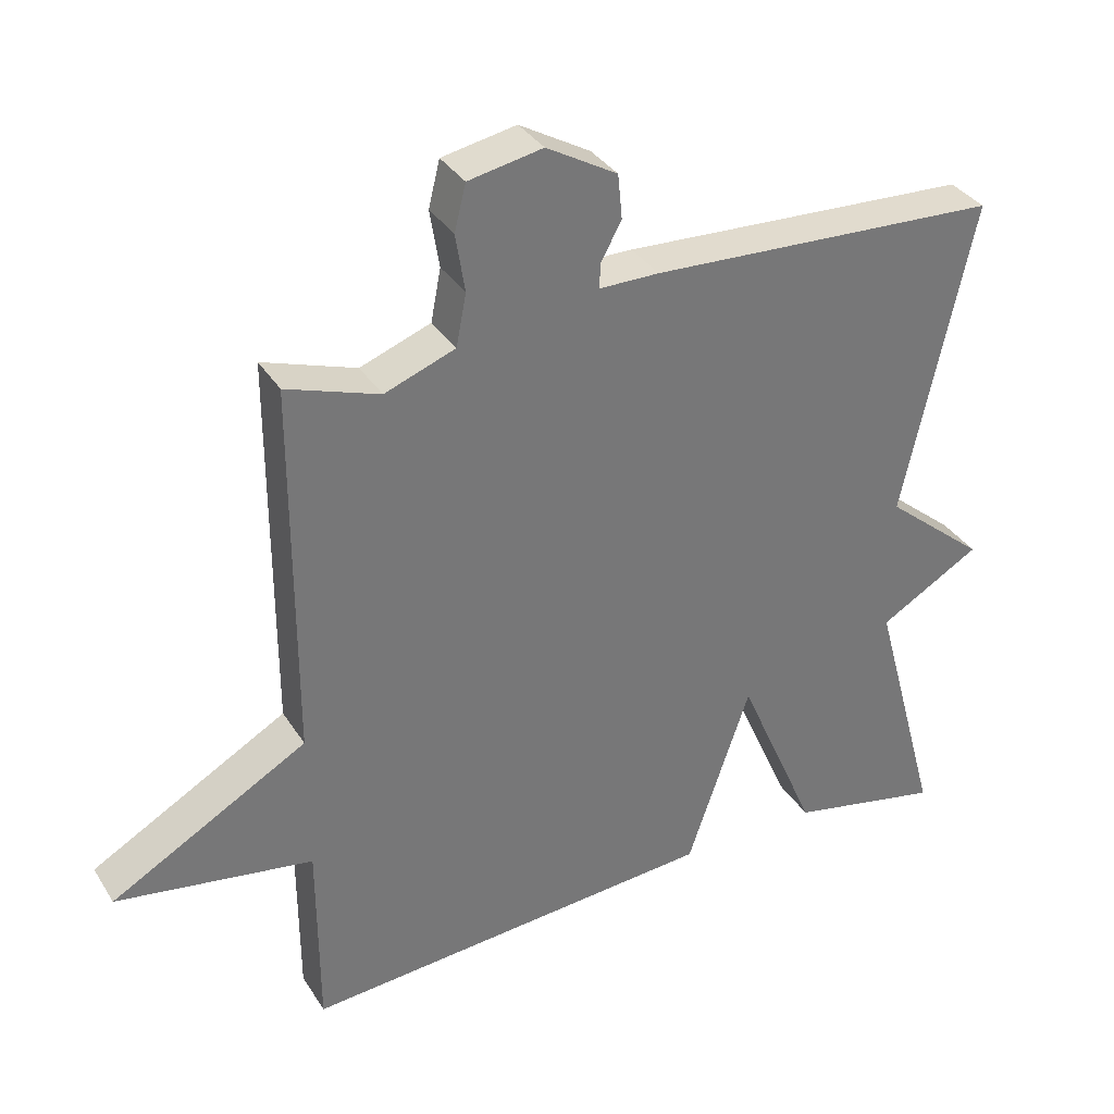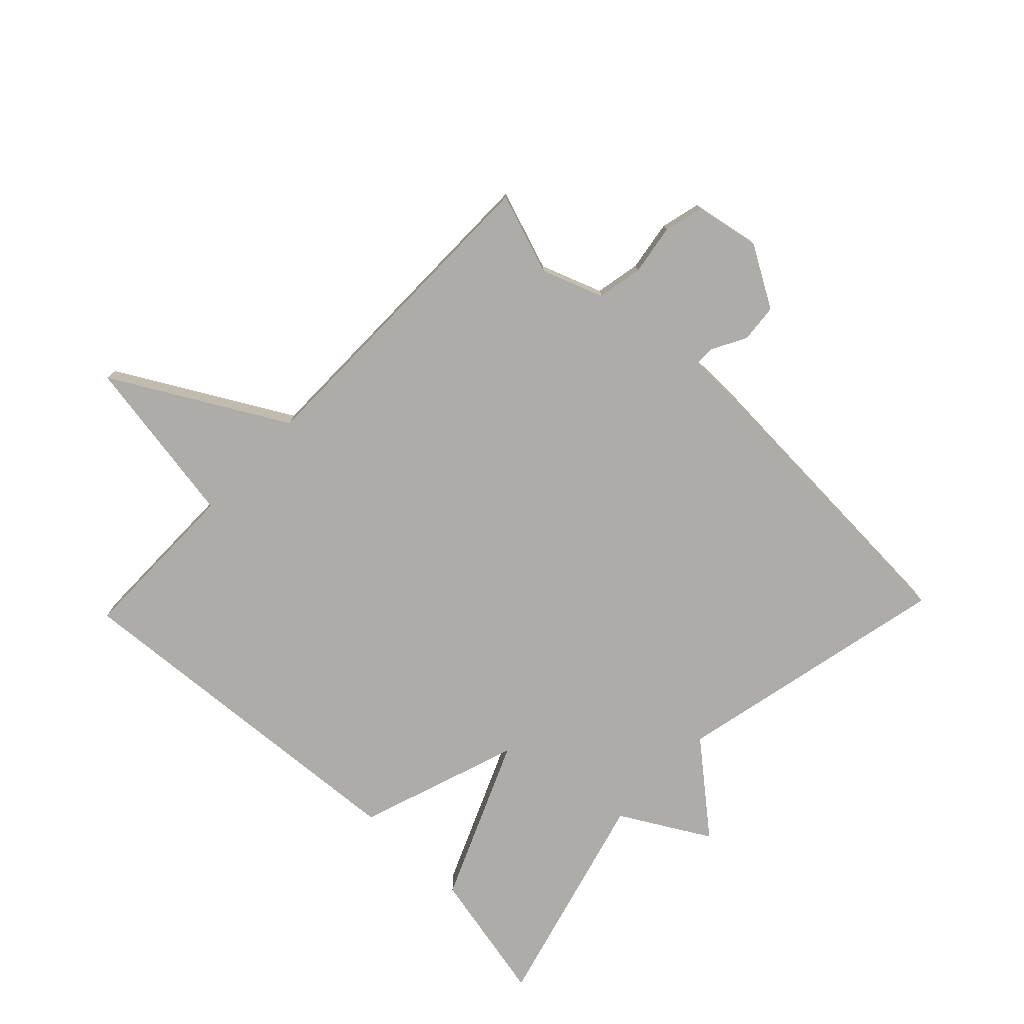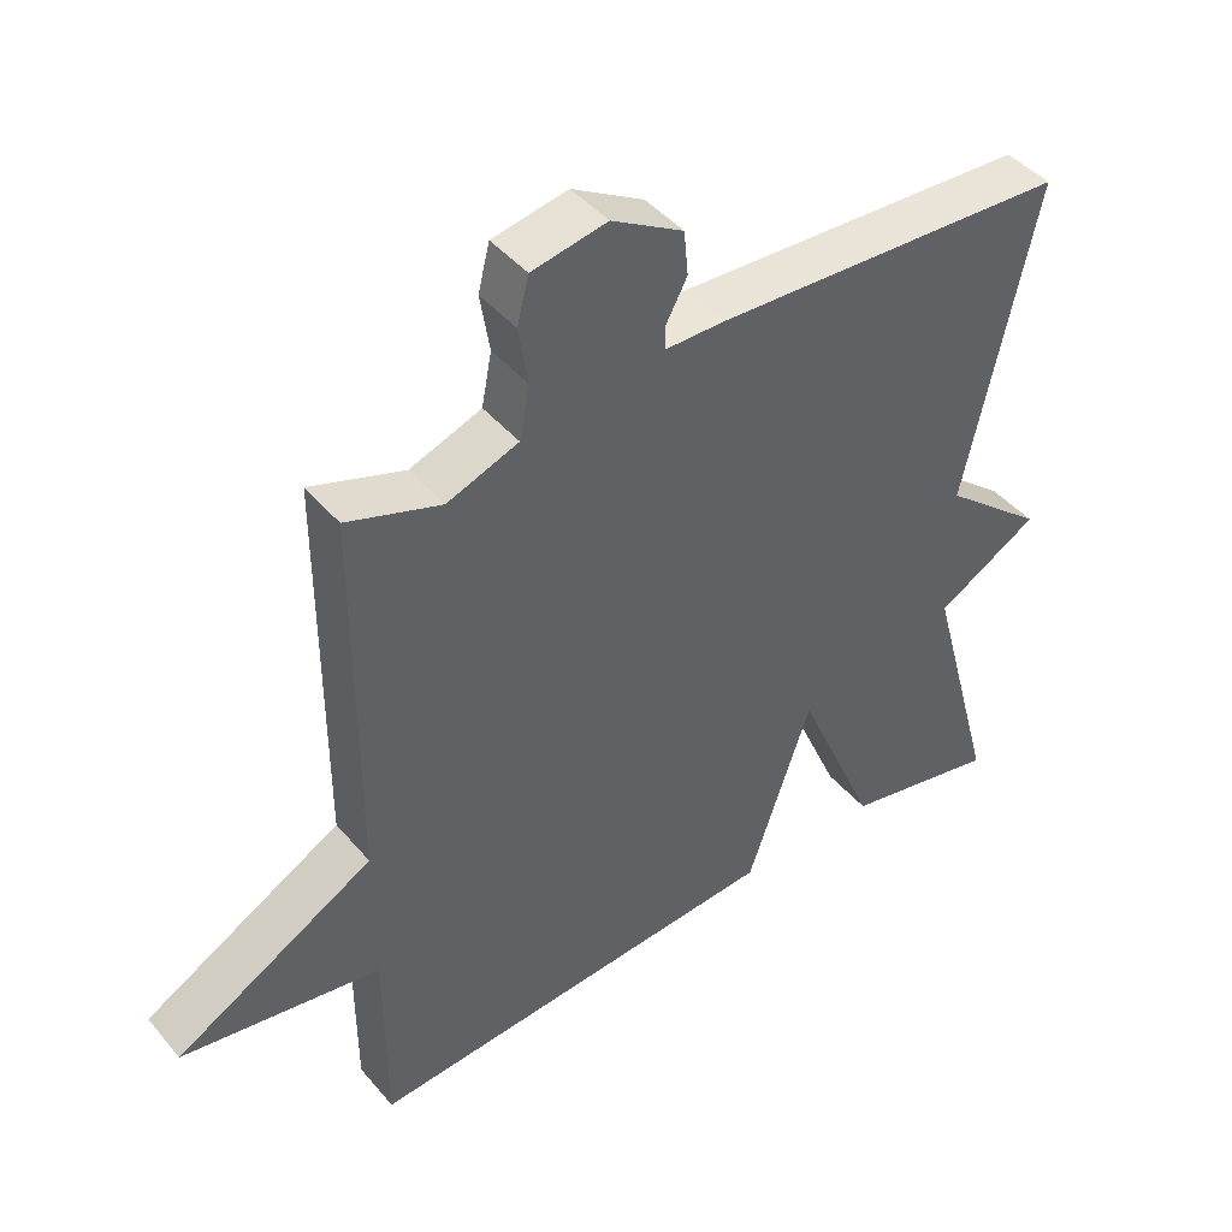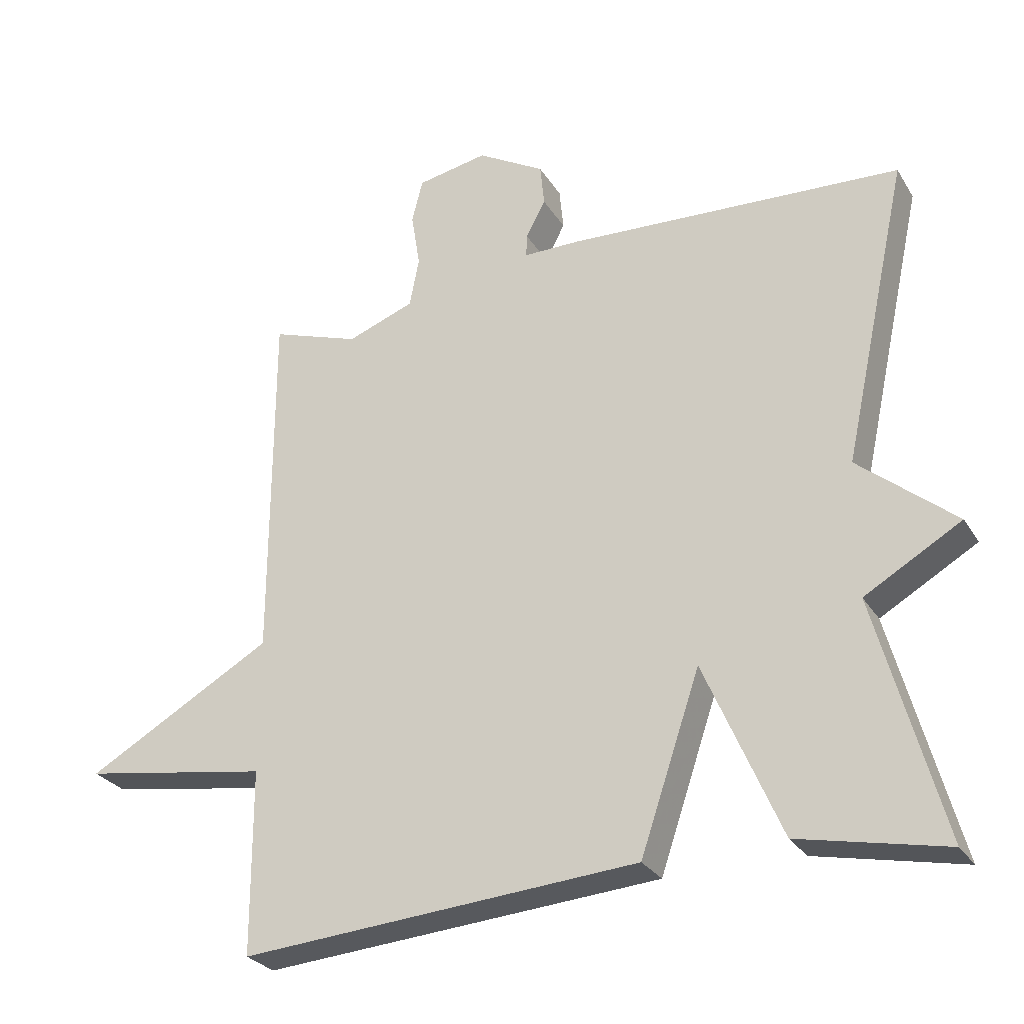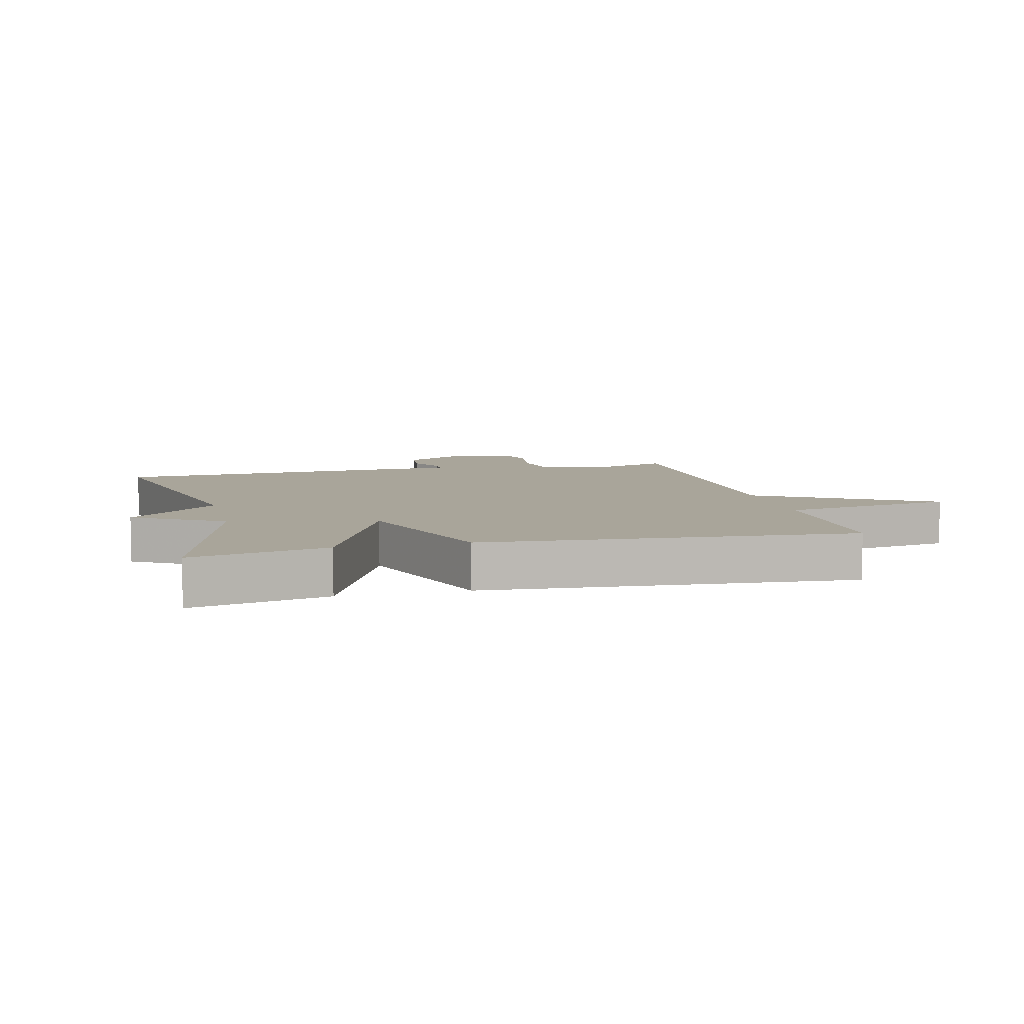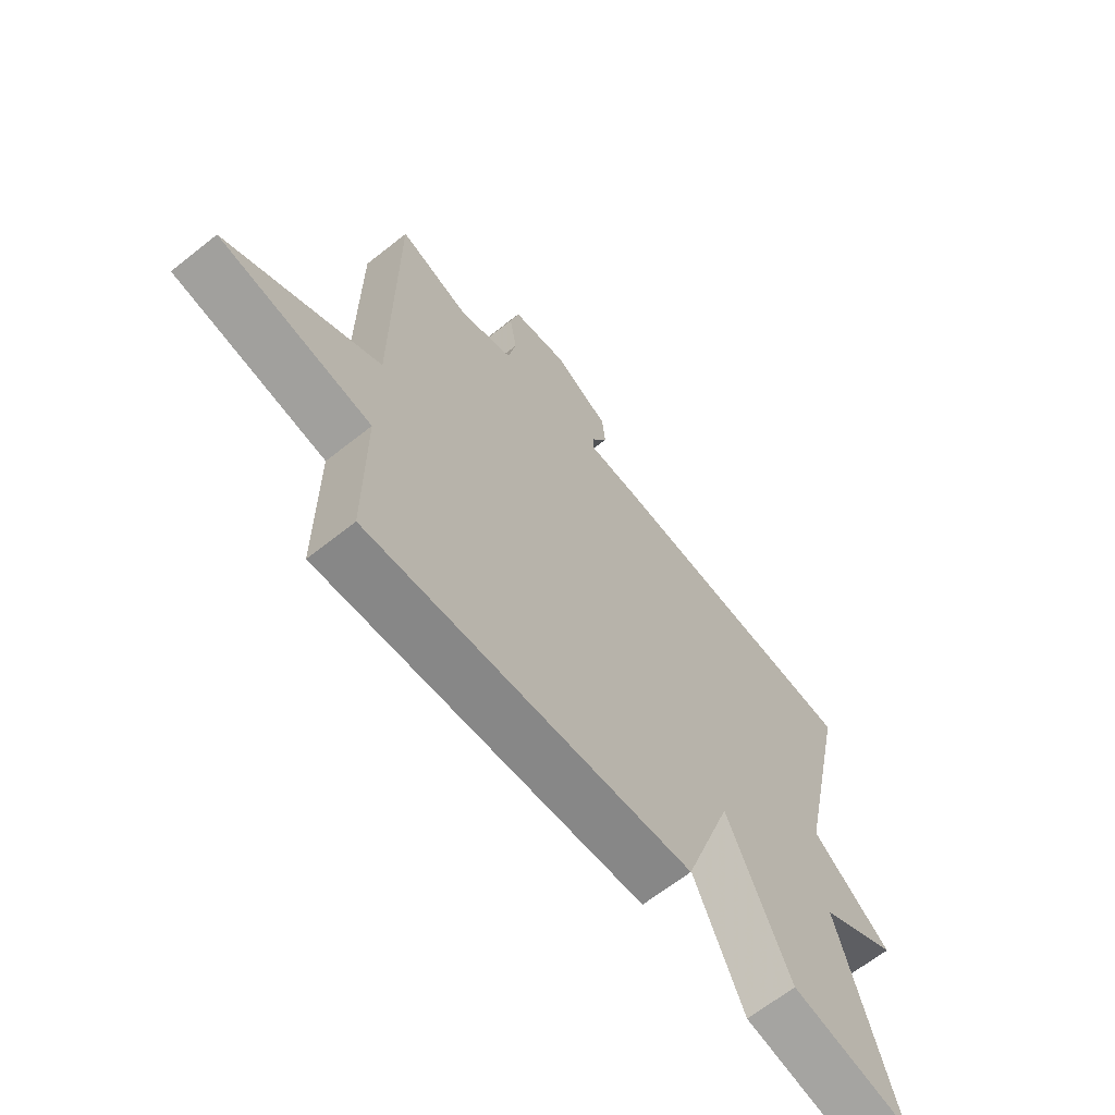
<metadata>
{"format":"obj","ext":"obj","renderer":"f3d","projection":"perspective","resolution":1024,"background":"white","views":[{"elev":34.6,"azim":-27.9,"up":"+Z"},{"elev":-76.8,"azim":-43.9,"up":"+Y"},{"elev":44.0,"azim":-37.0,"up":"+Z"},{"elev":-27.9,"azim":25.6,"up":"+Z"},{"elev":7.5,"azim":166.2,"up":"+Y"},{"elev":-65.5,"azim":-51.4,"up":"+Z"}]}
</metadata>
<code>
v -0.5 0.07 -0.5
v -0.501 0.07 -0.229
v -0.776 0.07 -0.185
v -0.501 0.07 -0.029
v -0.5 0.07 0.5
v -0.37 0.07 0.456
v -0.271 0.07 0.493
v -0.257 0.07 0.566
v -0.27 0.07 0.647
v -0.254 0.07 0.711
v -0.15 0.07 0.731
v -0.051 0.07 0.674
v -0.045 0.07 0.612
v -0.074 0.07 0.558
v -0.075 0.07 0.524
v 0.009 0.07 0.524
v 0.5 0.07 0.5
v 0.403 0.07 0.055
v 0.545 0.07 -0.063
v 0.403 0.07 -0.145
v 0.5 0.07 -0.5
v 0.285 0.07 -0.455
v 0.173 0.07 -0.196
v 0.085 0.07 -0.455
v -0.5 0 -0.5
v -0.501 0 -0.229
v -0.776 0 -0.185
v -0.501 0 -0.029
v -0.5 0 0.5
v -0.37 0 0.456
v -0.271 0 0.493
v -0.257 0 0.566
v -0.27 0 0.647
v -0.254 0 0.711
v -0.15 0 0.731
v -0.051 0 0.674
v -0.045 0 0.612
v -0.074 0 0.558
v -0.075 0 0.524
v 0.009 0 0.524
v 0.5 0 0.5
v 0.403 0 0.055
v 0.545 0 -0.063
v 0.403 0 -0.145
v 0.5 0 -0.5
v 0.285 0 -0.455
v 0.173 0 -0.196
v 0.085 0 -0.455
f 23 24 1 2
f 20 21 22 23
f 2 3 4
f 23 2 4
f 20 23 4
f 19 20 4
f 18 19 4
f 17 18 4
f 16 17 4
f 15 16 4
f 14 15 4
f 12 13 14
f 11 12 14
f 10 11 14
f 9 10 14
f 8 9 14
f 7 8 14
f 6 7 14 4
f 4 5 6
f 26 25 48 47
f 47 46 45 44
f 28 27 26
f 28 26 47
f 28 47 44
f 28 44 43
f 28 43 42
f 28 42 41
f 28 41 40
f 28 40 39
f 28 39 38
f 38 37 36
f 38 36 35
f 38 35 34
f 38 34 33
f 38 33 32
f 38 32 31
f 28 38 31 30
f 30 29 28
f 1 25 26 2
f 2 26 27 3
f 3 27 28 4
f 4 28 29 5
f 5 29 30 6
f 6 30 31 7
f 7 31 32 8
f 8 32 33 9
f 9 33 34 10
f 10 34 35 11
f 11 35 36 12
f 12 36 37 13
f 13 37 38 14
f 14 38 39 15
f 15 39 40 16
f 16 40 41 17
f 17 41 42 18
f 18 42 43 19
f 19 43 44 20
f 20 44 45 21
f 21 45 46 22
f 22 46 47 23
f 23 47 48 24
f 24 48 25 1

</code>
